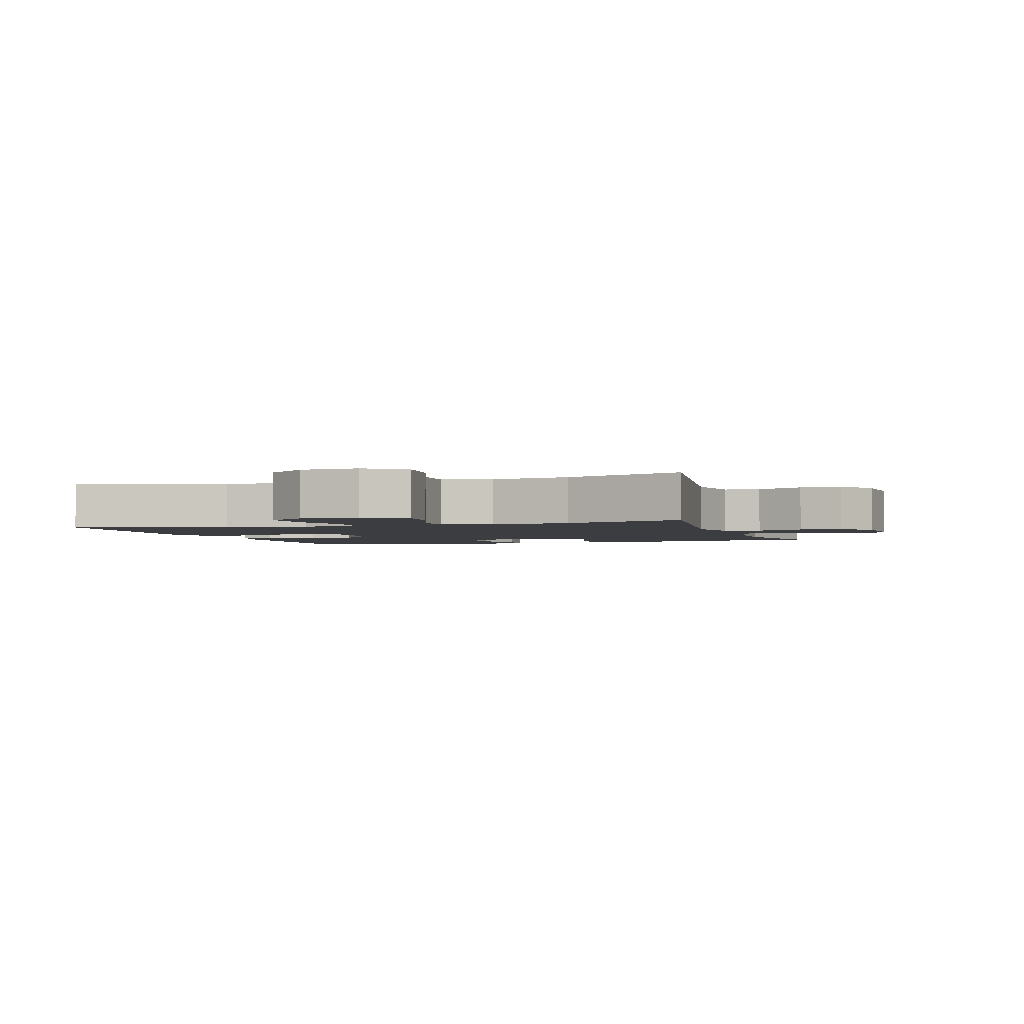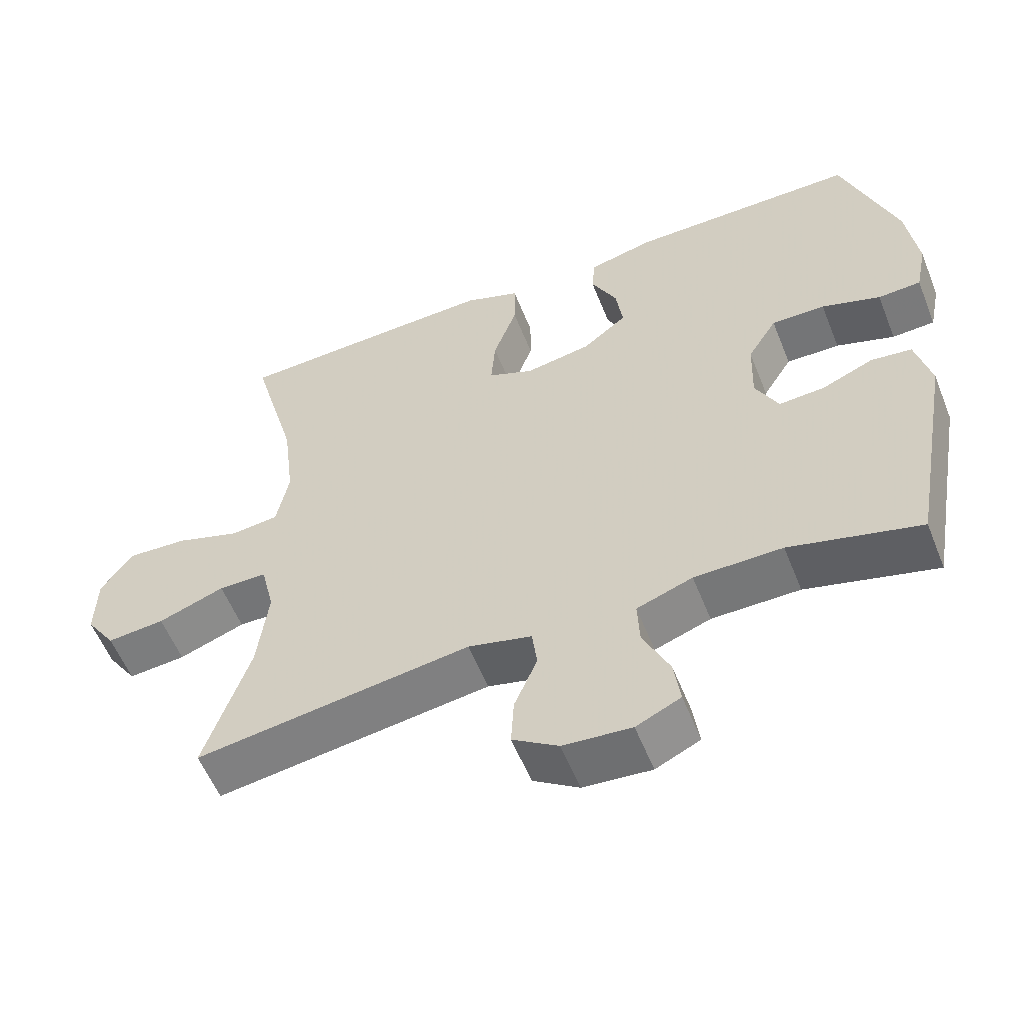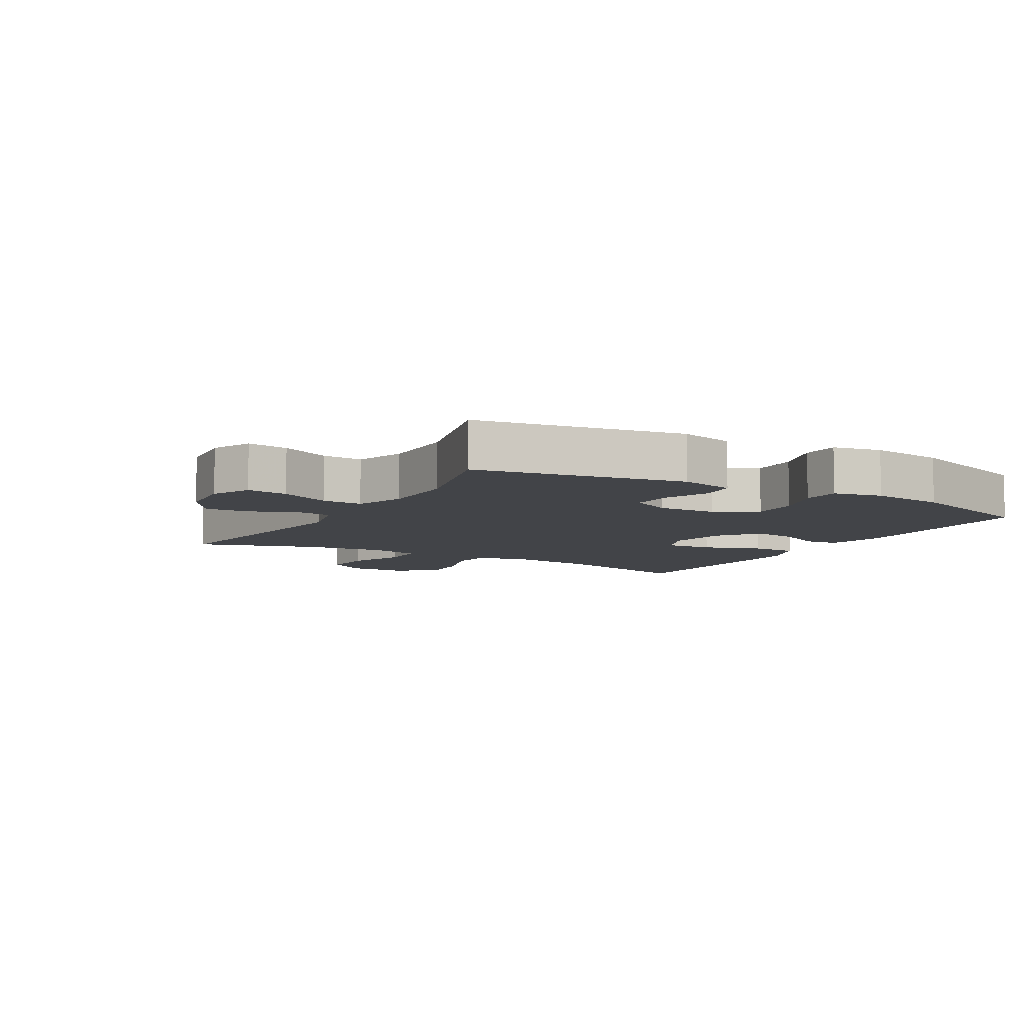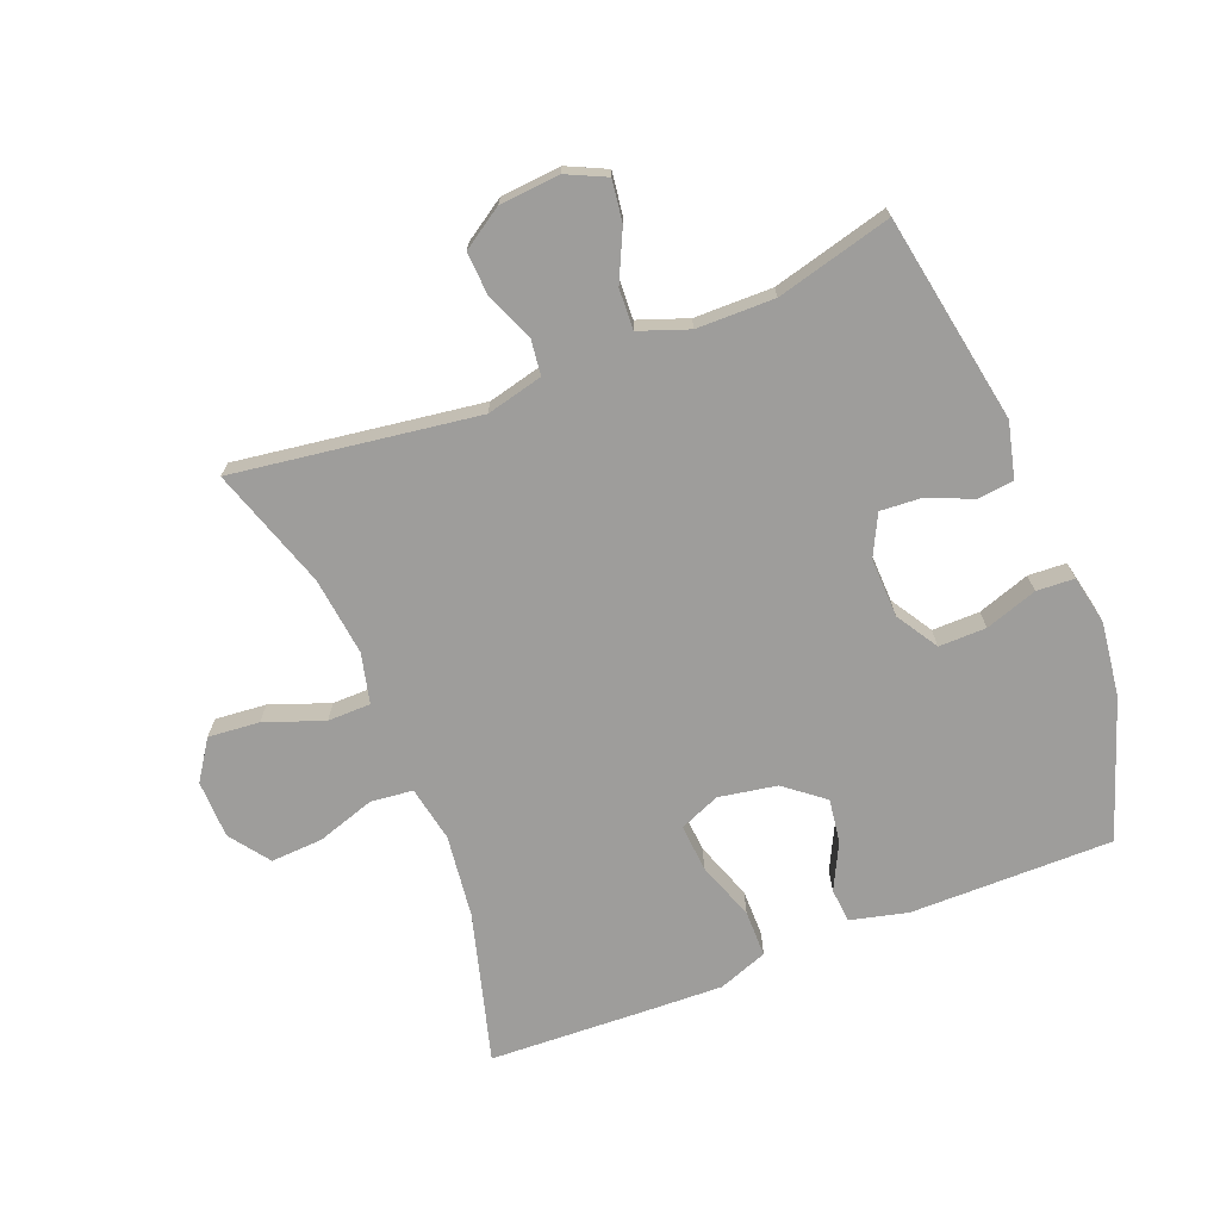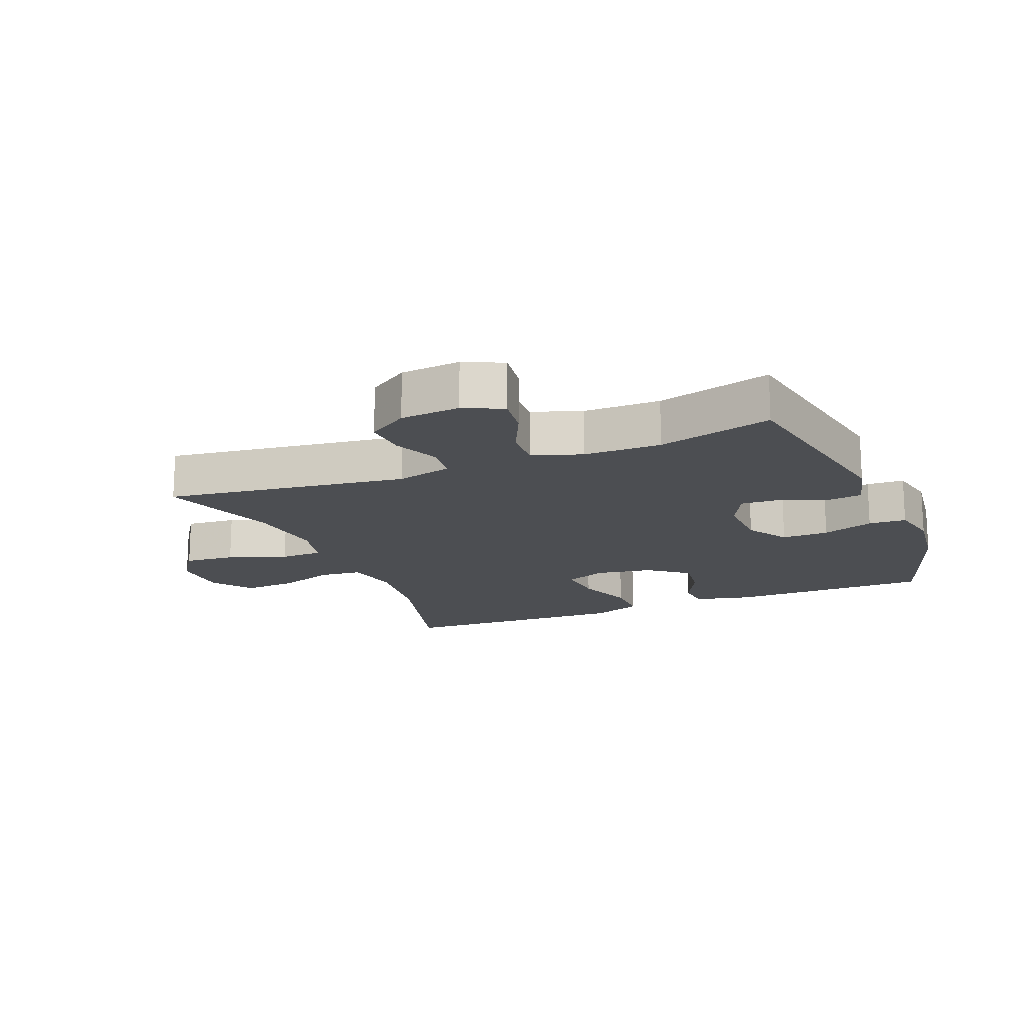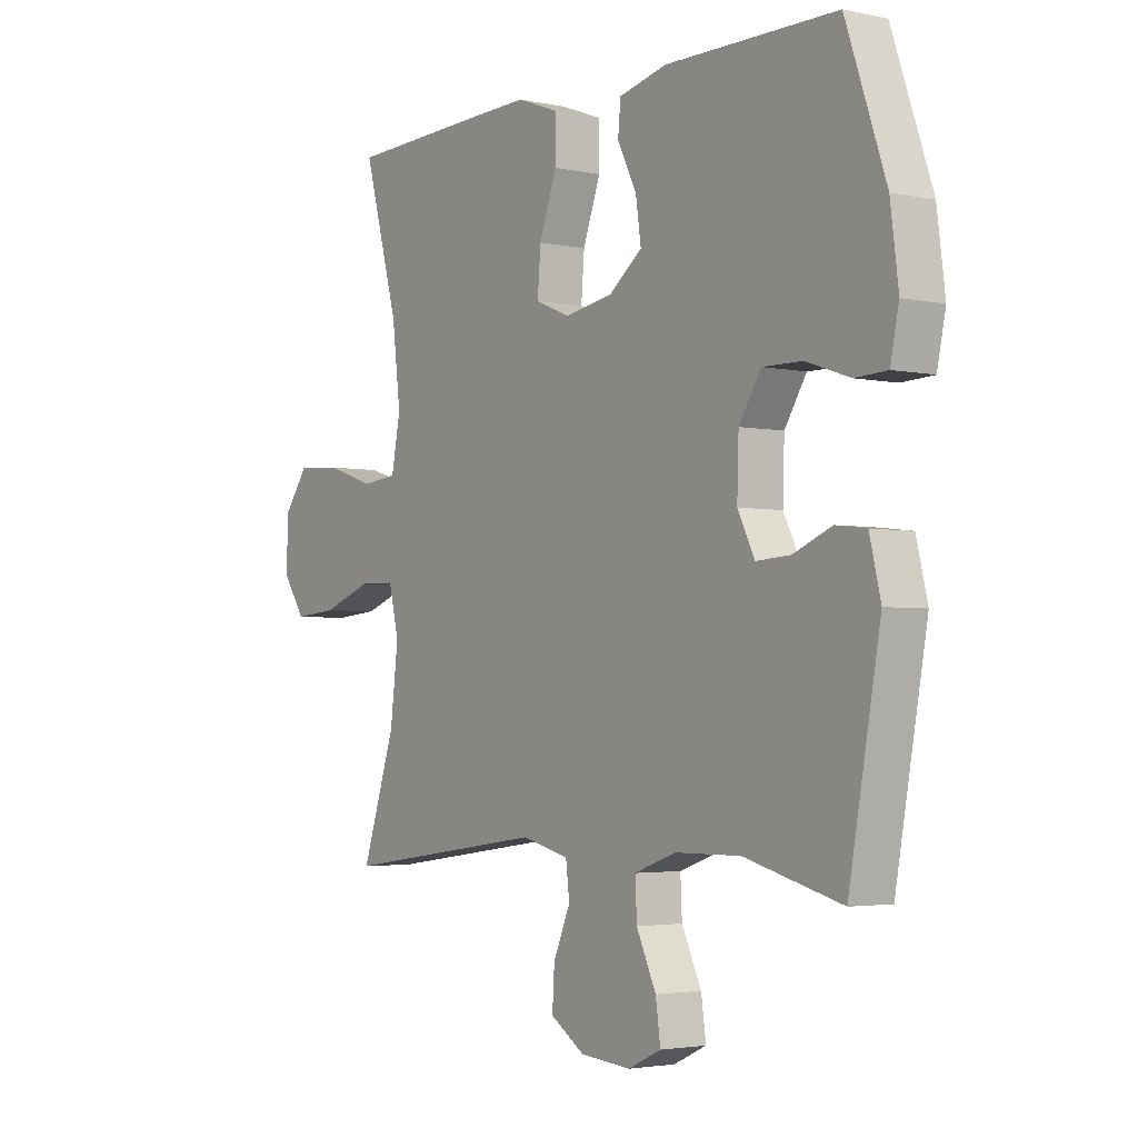
<metadata>
{"format":"obj","ext":"obj","renderer":"f3d","projection":"perspective","resolution":1024,"background":"white","views":[{"elev":-2.5,"azim":107.7,"up":"+Y"},{"elev":-56.8,"azim":-158.3,"up":"+Z"},{"elev":-7.8,"azim":-120.0,"up":"+Y"},{"elev":-70.6,"azim":-158.5,"up":"+Y"},{"elev":-16.6,"azim":-157.7,"up":"+Y"},{"elev":-3.1,"azim":-126.1,"up":"+Z"}]}
</metadata>
<code>
v 0.5 0.07 -0.5
v 0.115 0.07 -0.446
v 0.026 0.07 -0.468
v 0.019 0.07 -0.525
v 0.051 0.07 -0.6
v 0.055 0.07 -0.668
v -0.009 0.07 -0.71
v -0.104 0.07 -0.718
v -0.166 0.07 -0.689
v -0.157 0.07 -0.624
v -0.12 0.07 -0.545
v -0.117 0.07 -0.481
v -0.195 0.07 -0.453
v -0.318 0.07 -0.452
v -0.5 0.07 -0.5
v -0.559 0.07 -0.172
v -0.538 0.07 -0.085
v -0.481 0.07 -0.078
v -0.409 0.07 -0.108
v -0.345 0.07 -0.112
v -0.313 0.07 -0.048
v -0.316 0.07 0.046
v -0.357 0.07 0.112
v -0.432 0.07 0.111
v -0.514 0.07 0.083
v -0.574 0.07 0.086
v -0.59 0.07 0.163
v -0.575 0.07 0.281
v -0.5 0.07 0.5
v -0.179 0.07 0.5
v -0.089 0.07 0.478
v -0.084 0.07 0.424
v -0.12 0.07 0.352
v -0.13 0.07 0.282
v -0.068 0.07 0.233
v 0.024 0.07 0.217
v 0.088 0.07 0.244
v 0.082 0.07 0.319
v 0.049 0.07 0.411
v 0.049 0.07 0.485
v 0.127 0.07 0.514
v 0.249 0.07 0.51
v 0.5 0.07 0.5
v 0.435 0.07 0.263
v 0.419 0.07 0.131
v 0.436 0.07 0.043
v 0.503 0.07 0.036
v 0.594 0.07 0.066
v 0.677 0.07 0.071
v 0.723 0.07 0.008
v 0.725 0.07 -0.084
v 0.683 0.07 -0.146
v 0.602 0.07 -0.139
v 0.509 0.07 -0.105
v 0.441 0.07 -0.106
v 0.422 0.07 -0.185
v 0.437 0.07 -0.309
v 0.5 0 -0.5
v 0.115 0 -0.446
v 0.026 0 -0.468
v 0.019 0 -0.525
v 0.051 0 -0.6
v 0.055 0 -0.668
v -0.009 0 -0.71
v -0.104 0 -0.718
v -0.166 0 -0.689
v -0.157 0 -0.624
v -0.12 0 -0.545
v -0.117 0 -0.481
v -0.195 0 -0.453
v -0.318 0 -0.452
v -0.5 0 -0.5
v -0.559 0 -0.172
v -0.538 0 -0.085
v -0.481 0 -0.078
v -0.409 0 -0.108
v -0.345 0 -0.112
v -0.313 0 -0.048
v -0.316 0 0.046
v -0.357 0 0.112
v -0.432 0 0.111
v -0.514 0 0.083
v -0.574 0 0.086
v -0.59 0 0.163
v -0.575 0 0.281
v -0.5 0 0.5
v -0.179 0 0.5
v -0.089 0 0.478
v -0.084 0 0.424
v -0.12 0 0.352
v -0.13 0 0.282
v -0.068 0 0.233
v 0.024 0 0.217
v 0.088 0 0.244
v 0.082 0 0.319
v 0.049 0 0.411
v 0.049 0 0.485
v 0.127 0 0.514
v 0.249 0 0.51
v 0.5 0 0.5
v 0.435 0 0.263
v 0.419 0 0.131
v 0.436 0 0.043
v 0.503 0 0.036
v 0.594 0 0.066
v 0.677 0 0.071
v 0.723 0 0.008
v 0.725 0 -0.084
v 0.683 0 -0.146
v 0.602 0 -0.139
v 0.509 0 -0.105
v 0.441 0 -0.106
v 0.422 0 -0.185
v 0.437 0 -0.309
f 51 52 53 54
f 51 54 55
f 50 51 55
f 47 48 49 50
f 46 47 50 55
f 45 46 55 56
f 41 42 43 44
f 41 44 45
f 38 39 40 41
f 37 38 41 45
f 36 37 45 56
f 30 31 32 33
f 30 33 34
f 29 30 34
f 28 29 34 35
f 24 25 26 27
f 23 24 27 28
f 16 17 18 19
f 14 15 16 19
f 13 14 19 20
f 12 13 20 21
f 8 9 10 11
f 8 11 12
f 7 8 12
f 4 5 6 7
f 3 4 7 12
f 2 3 12 21
f 57 1 2 21
f 23 28 35 36
f 22 23 36 56
f 21 22 56 57
f 111 110 109 108
f 112 111 108
f 112 108 107
f 107 106 105 104
f 112 107 104 103
f 113 112 103 102
f 101 100 99 98
f 102 101 98
f 98 97 96 95
f 102 98 95 94
f 113 102 94 93
f 90 89 88 87
f 91 90 87
f 91 87 86
f 92 91 86 85
f 84 83 82 81
f 85 84 81 80
f 76 75 74 73
f 76 73 72 71
f 77 76 71 70
f 78 77 70 69
f 68 67 66 65
f 69 68 65
f 69 65 64
f 64 63 62 61
f 69 64 61 60
f 78 69 60 59
f 78 59 58 114
f 93 92 85 80
f 113 93 80 79
f 114 113 79 78
f 1 58 59 2
f 2 59 60 3
f 3 60 61 4
f 4 61 62 5
f 5 62 63 6
f 6 63 64 7
f 7 64 65 8
f 8 65 66 9
f 9 66 67 10
f 10 67 68 11
f 11 68 69 12
f 12 69 70 13
f 13 70 71 14
f 14 71 72 15
f 15 72 73 16
f 16 73 74 17
f 17 74 75 18
f 18 75 76 19
f 19 76 77 20
f 20 77 78 21
f 21 78 79 22
f 22 79 80 23
f 23 80 81 24
f 24 81 82 25
f 25 82 83 26
f 26 83 84 27
f 27 84 85 28
f 28 85 86 29
f 29 86 87 30
f 30 87 88 31
f 31 88 89 32
f 32 89 90 33
f 33 90 91 34
f 34 91 92 35
f 35 92 93 36
f 36 93 94 37
f 37 94 95 38
f 38 95 96 39
f 39 96 97 40
f 40 97 98 41
f 41 98 99 42
f 42 99 100 43
f 43 100 101 44
f 44 101 102 45
f 45 102 103 46
f 46 103 104 47
f 47 104 105 48
f 48 105 106 49
f 49 106 107 50
f 50 107 108 51
f 51 108 109 52
f 52 109 110 53
f 53 110 111 54
f 54 111 112 55
f 55 112 113 56
f 56 113 114 57
f 57 114 58 1

</code>
